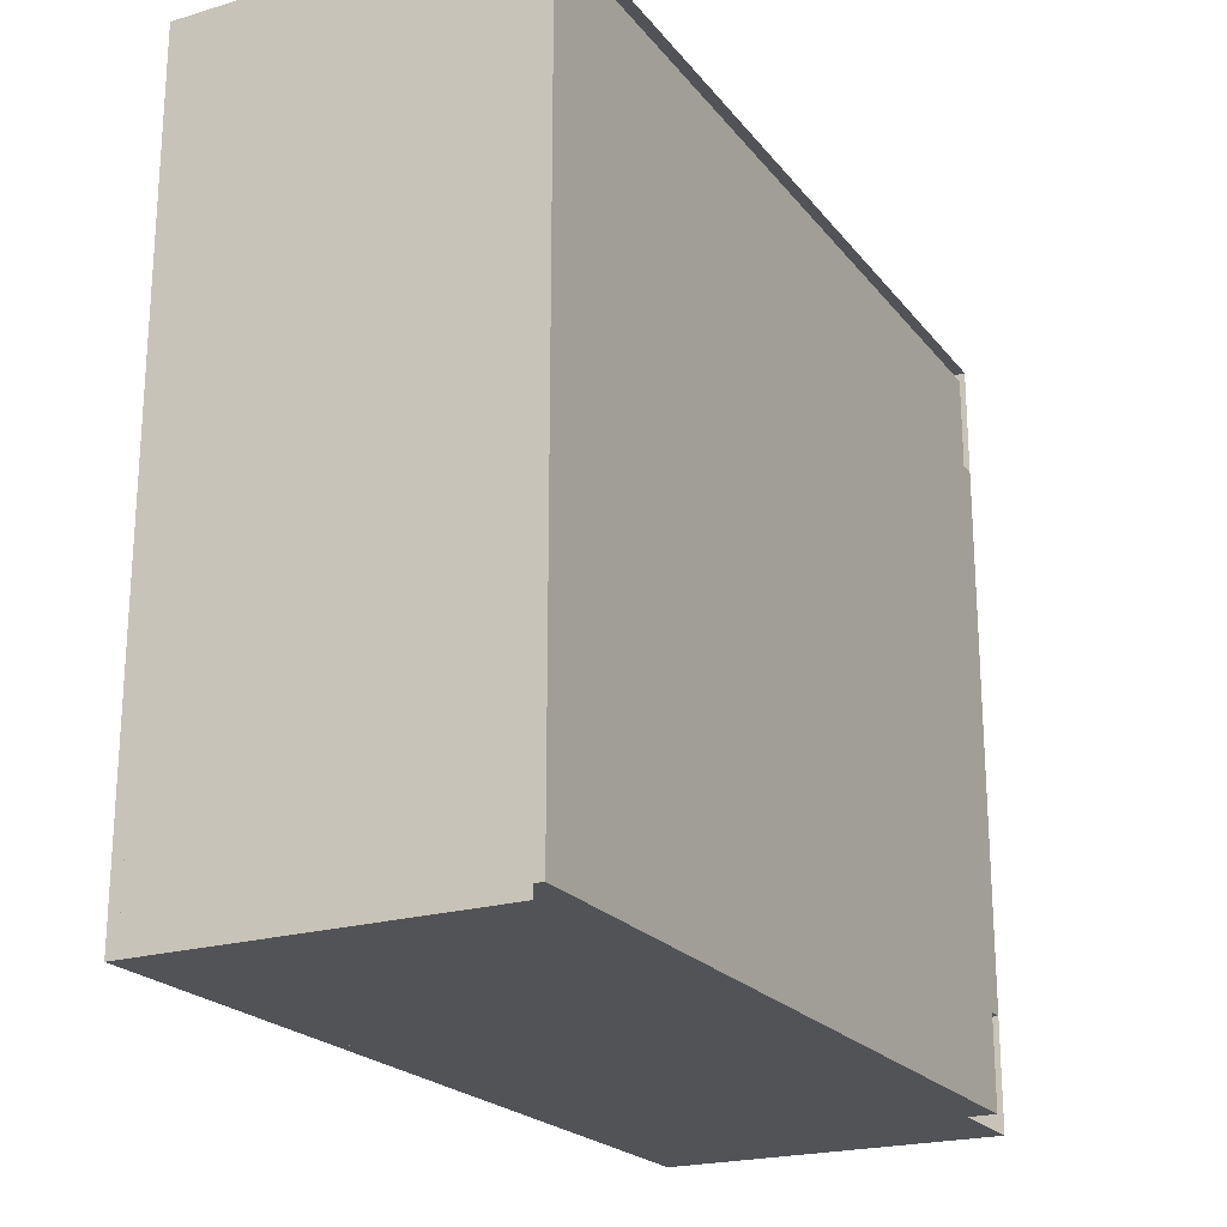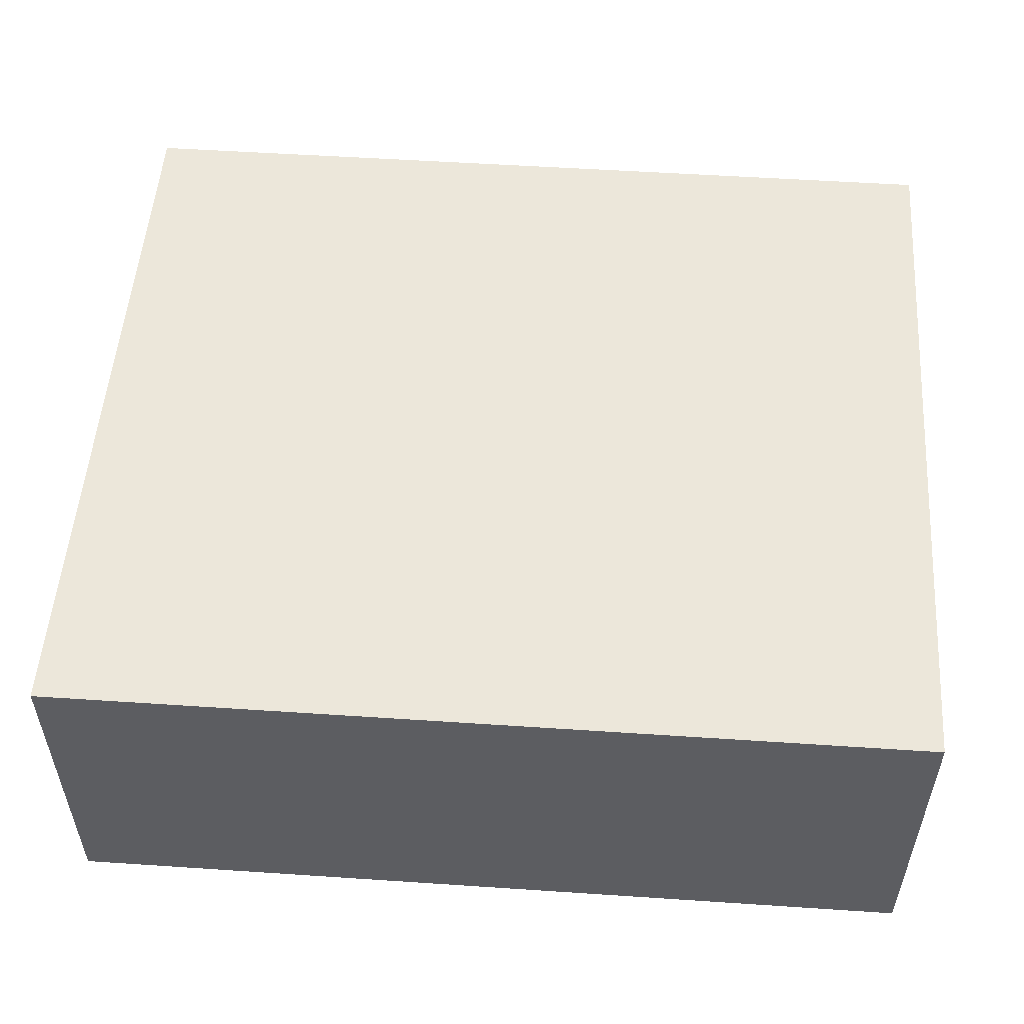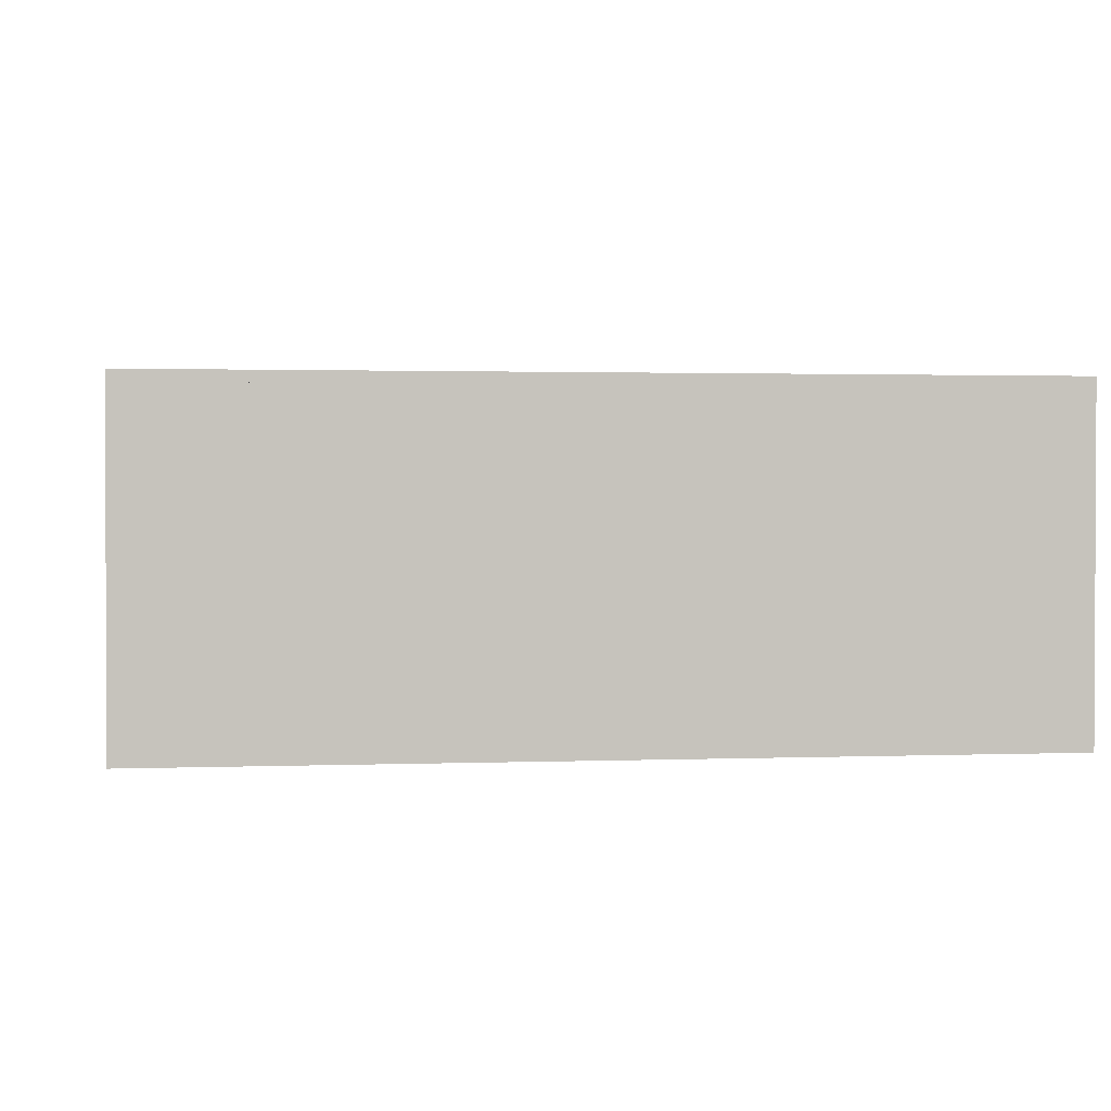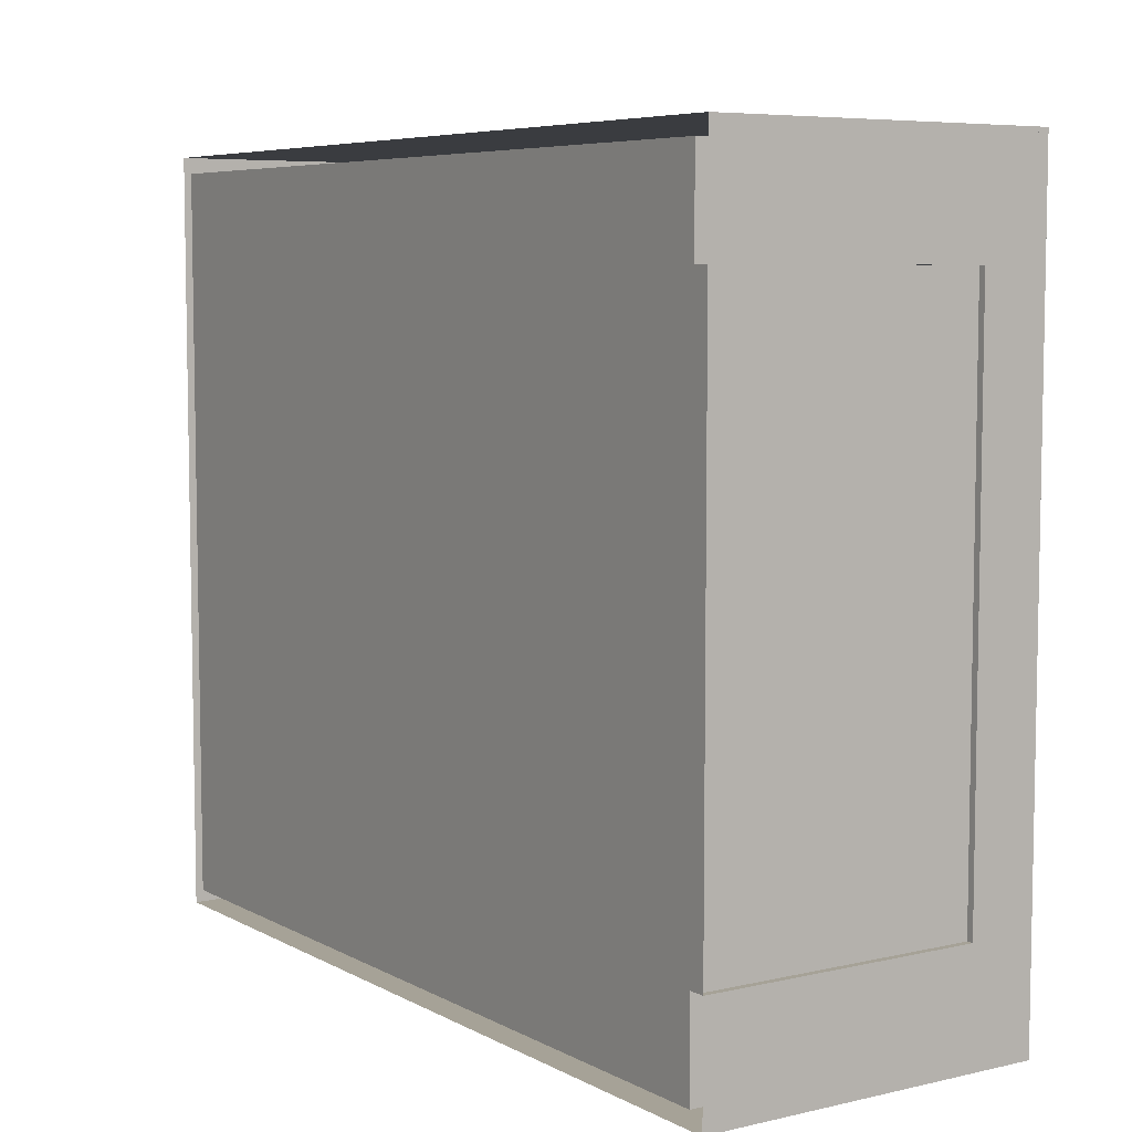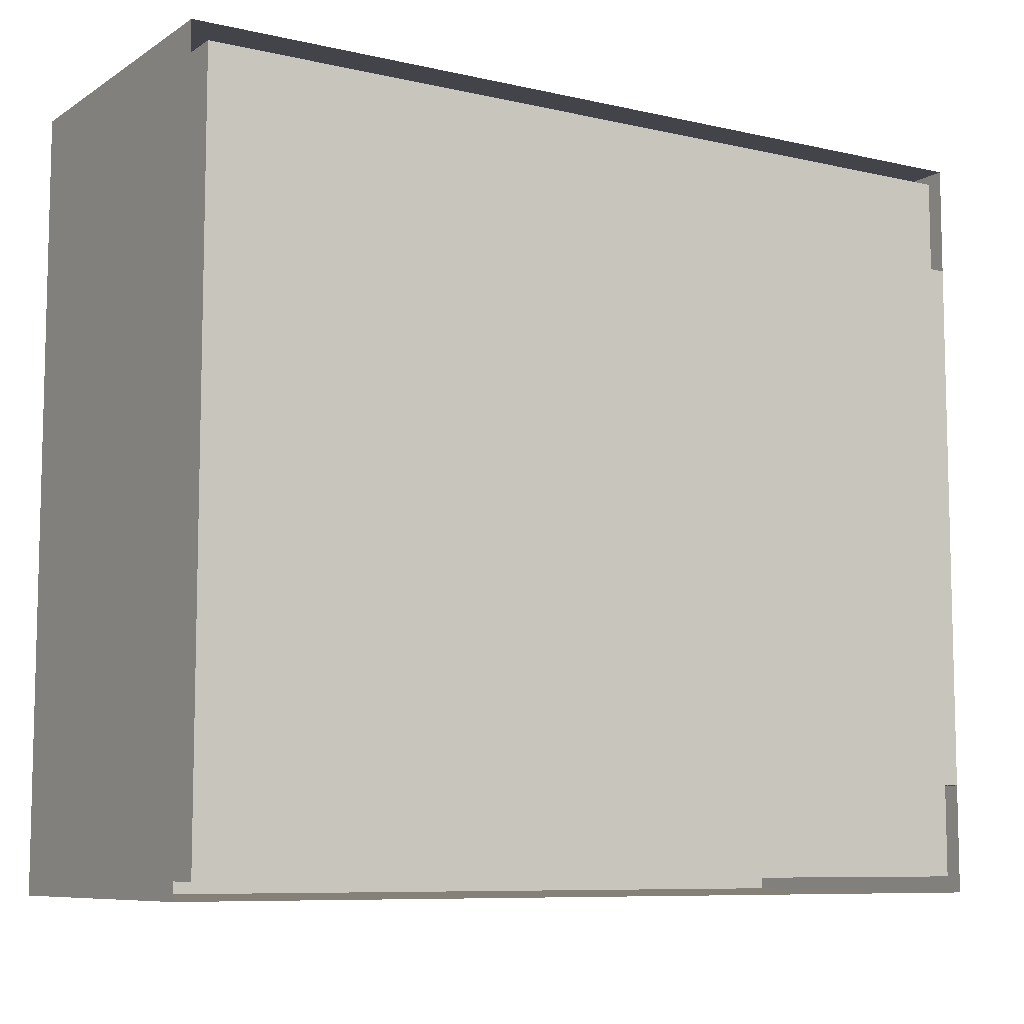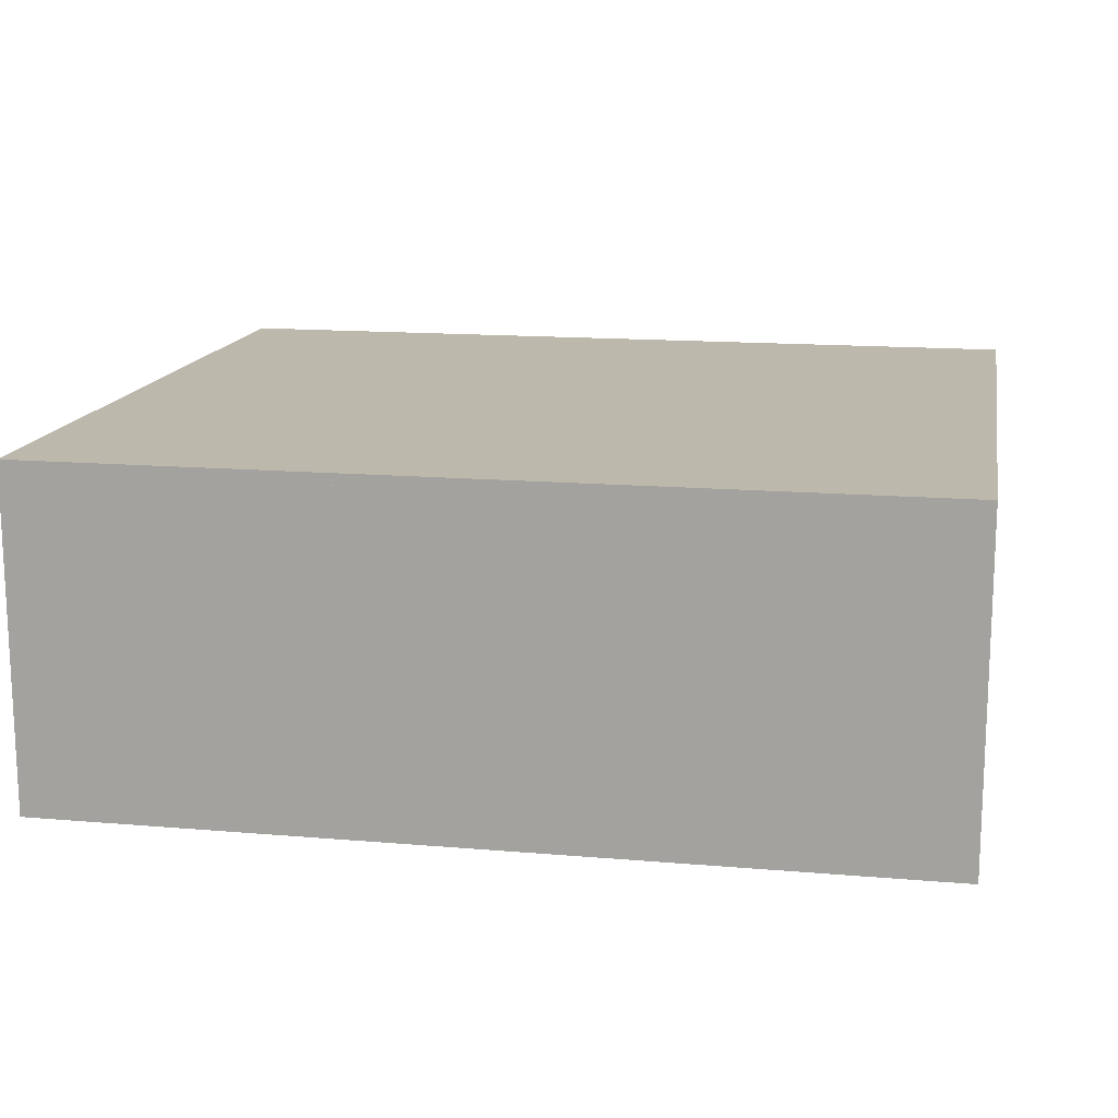
<metadata>
{"format":"obj","ext":"obj","renderer":"f3d","projection":"perspective","resolution":1024,"background":"white","views":[{"elev":-21.7,"azim":-62.5,"up":"+Z"},{"elev":52.9,"azim":4.1,"up":"+Y"},{"elev":1.5,"azim":172.1,"up":"+Y"},{"elev":6.5,"azim":56.1,"up":"+Z"},{"elev":-8.4,"azim":-31.9,"up":"+Z"},{"elev":14.7,"azim":-169.5,"up":"+Y"}]}
</metadata>
<code>
v  385 0 -250
v  -385 0 -250
v  -385 0 250
v  385 0 250
v  400 300 -250
v  385 300 -250
v  385 300 250
v  400 300 250
v  -400 300 250
v  -385 300 250
v  -385 300 -250
v  -400 300 -250
v  385 300 -350
v  -385 300 -350
v  -385 300 -335
v  385 300 -335
v  -385 300 350
v  385 300 350
v  385 300 335
v  -385 300 335
v  400 300 -350
v  400 300 -335
v  400 300 350
v  400 300 335
v  -400 300 350
v  -400 300 335
v  -400 300 -350
v  -400 300 -335
v  -400 0 -335
v  -400 250 -335
v  -400 250 -350
v  -400 0 -350
v  -400 0 250
v  -400 250 250
v  -400 250 -250
v  -400 0 -250
v  -400 0 350
v  -400 250 350
v  -400 250 335
v  -400 0 335
v  -385 0 350
v  -385 250 350
v  385 0 350
v  385 250 350
v  400 0 350
v  400 250 350
v  400 0 335
v  400 250 335
v  400 0 -350
v  400 250 -350
v  400 250 -335
v  400 0 -335
v  385 0 -350
v  385 250 -350
v  -385 0 -350
v  -385 250 -350
v  -385 0 335
v  -385 250 335
v  385 250 335
v  385 0 335
v  -385 250 -250
v  -385 250 250
v  385 0 -335
v  385 250 -335
v  -385 250 -335
v  -385 0 -335
v  400 250 -250
v  400 0 -250
v  400 250 250
v  385 250 250
v  385 250 -250
v  400 0 250
g Body
f 1 2 3 4
f 5 6 7 8
f 9 10 11 12
f 13 14 15 16
f 17 18 19 20
f 21 13 16 22
f 18 23 24 19
f 25 17 20 26
f 14 27 28 15
f 29 30 31 32
f 33 34 35 36
f 37 38 39 40
f 41 42 38 37
f 43 44 42 41
f 45 46 44 43
f 47 48 46 45
f 49 50 51 52
f 53 54 50 49
f 55 56 54 53
f 32 31 56 55
f 57 58 59 60
f 2 61 62 3
f 63 64 65 66
f 63 66 2 1
f 57 60 4 3
f 22 16 6 5
f 19 24 8 7
f 26 20 10 9
f 15 28 12 11
f 40 39 34 33
f 28 30 35 12
f 52 51 67 68
f 24 48 69 8
f 60 59 70 4
f 16 64 71 6
f 66 65 61 2
f 20 58 62 10
f 28 27 31 30
f 9 12 35 34
f 25 26 39 38
f 17 25 38 42
f 18 17 42 44
f 23 18 44 46
f 24 23 46 48
f 5 8 69 67
f 21 22 51 50
f 13 21 50 54
f 14 13 54 56
f 27 14 56 31
f 26 9 34 39
f 29 36 35 30
f 22 5 67 51
f 47 72 69 48
f 7 6 71 70
f 20 19 59 58
f 11 10 62 61
f 16 15 65 64
f 19 7 70 59
f 63 1 71 64
f 15 11 61 65
f 57 3 62 58
f 1 4 72 68
f 4 70 69 72
f 70 71 67 69
f 71 1 68 67
v  -400 300 350
v  -400 300 -350
v  400 300 -350
v  400 300 350
v  -400 310 350
v  400 310 350
v  400 310 -350
v  -400 310 -350
g Roof
f 73 74 75 76
f 77 78 79 80
f 73 76 78 77
f 76 75 79 78
f 75 74 80 79
f 74 73 77 80
v  391 0 250
v  391 0 -250
v  394 0 -250
v  394 0 250
v  391 250 250
v  394 250 250
v  394 250 -250
v  391 250 -250
g Door
f 81 82 83 84
f 85 86 87 88
f 81 84 86 85
f 84 83 87 86
f 83 82 88 87
f 82 81 85 88

</code>
